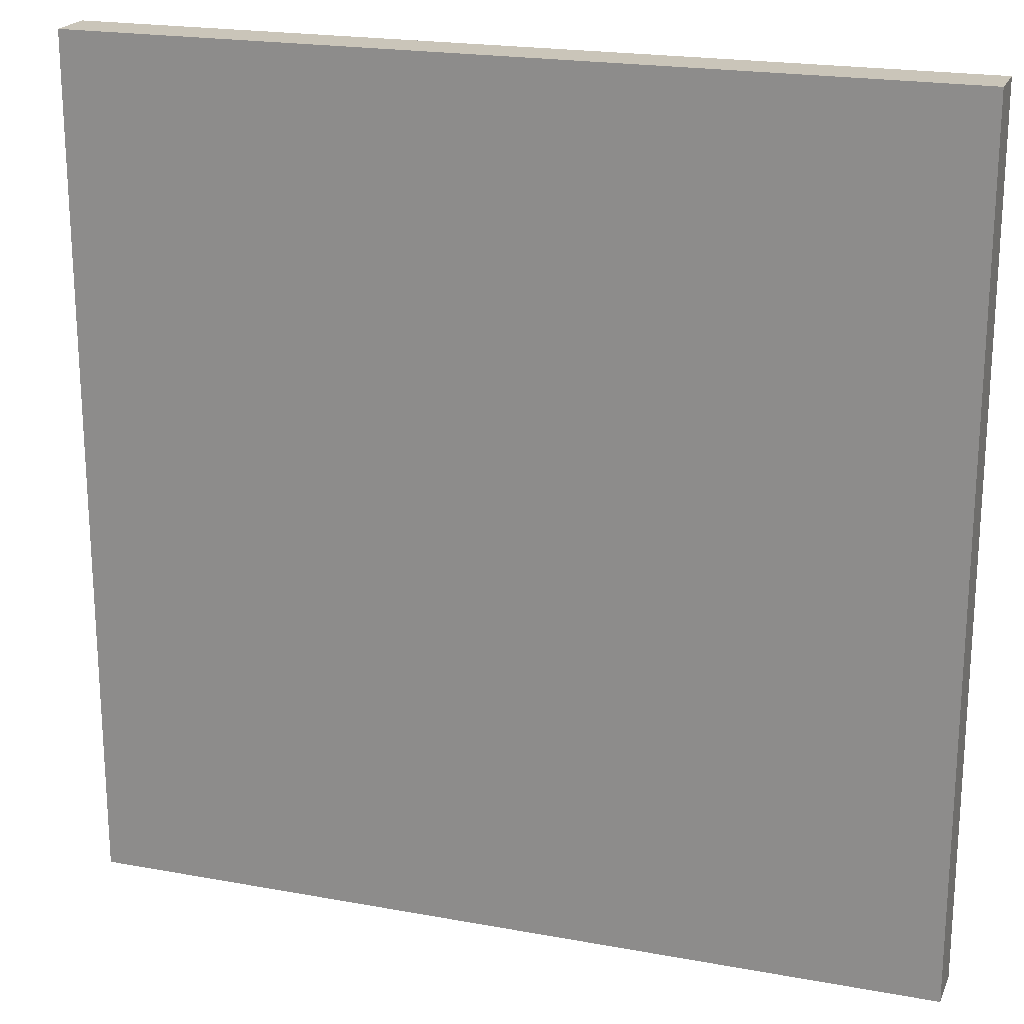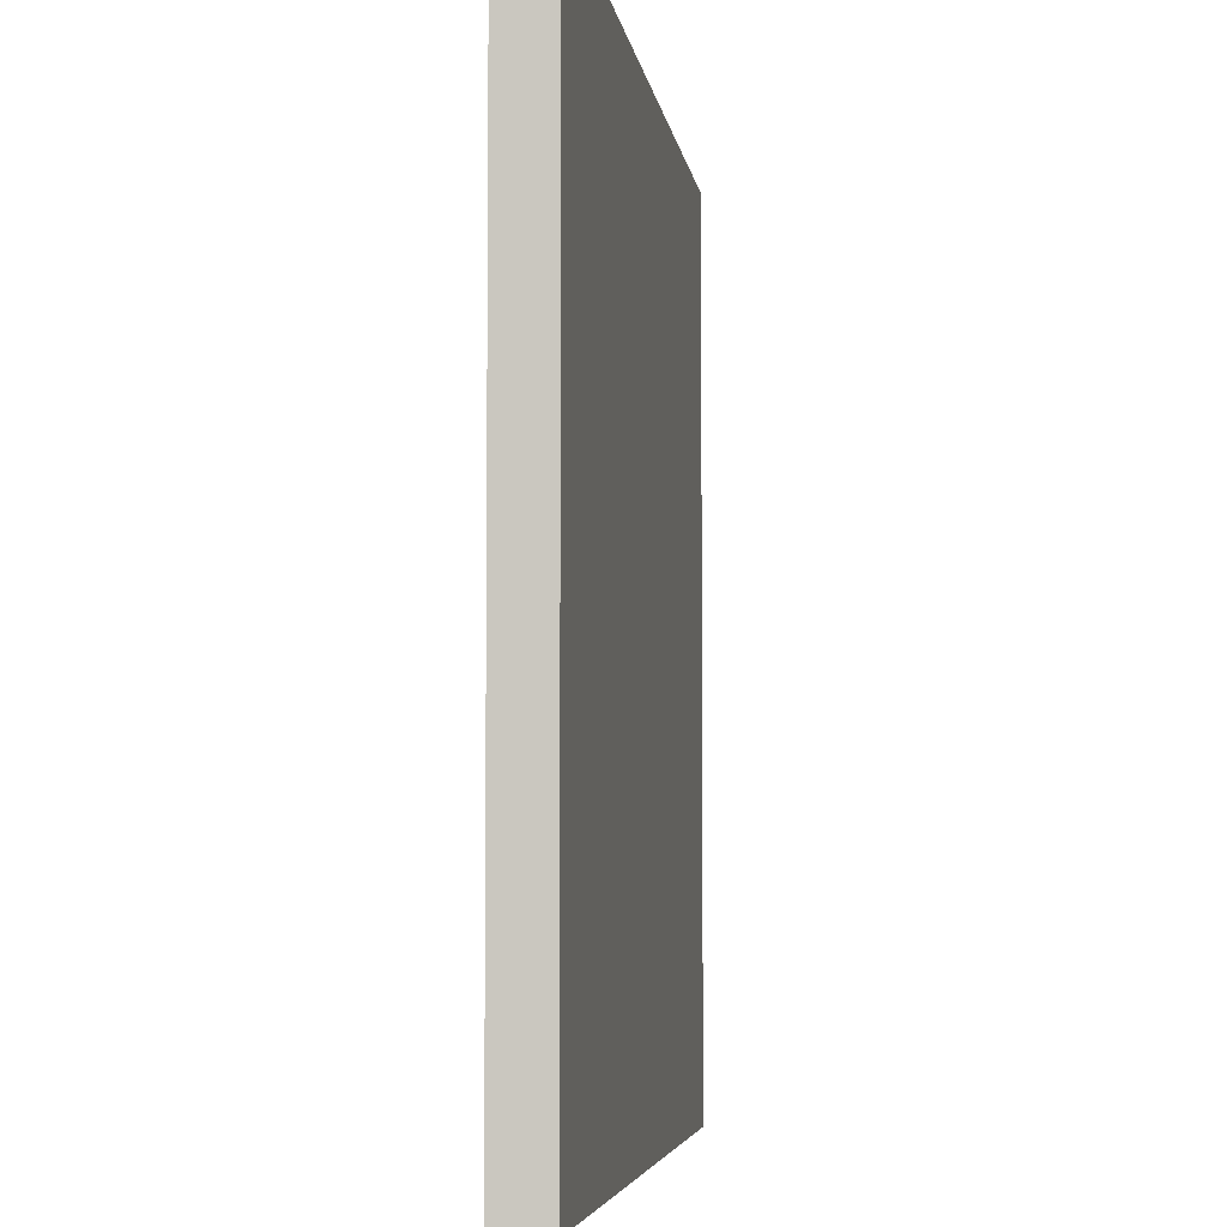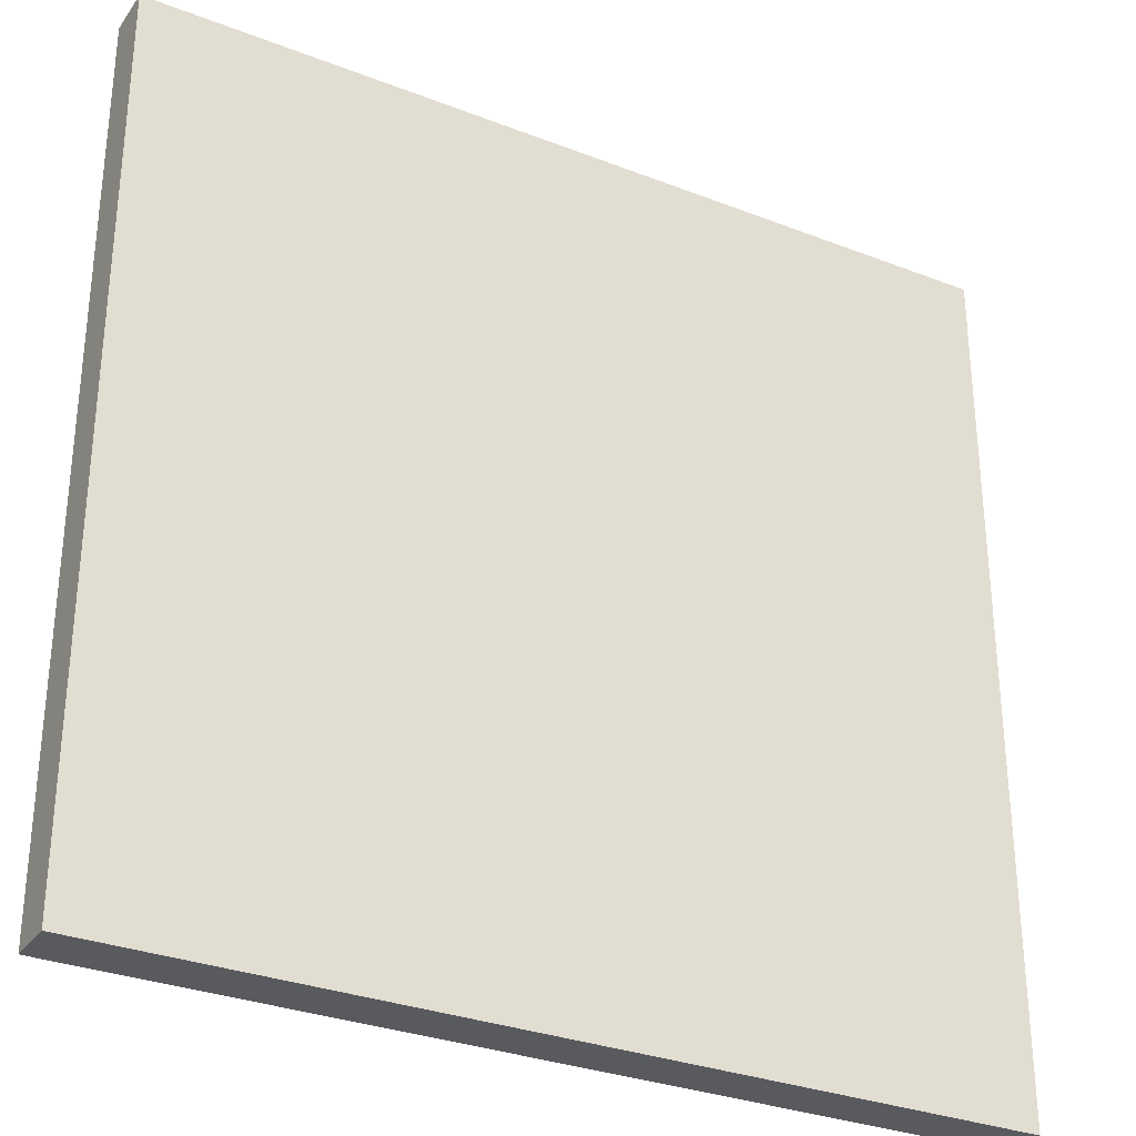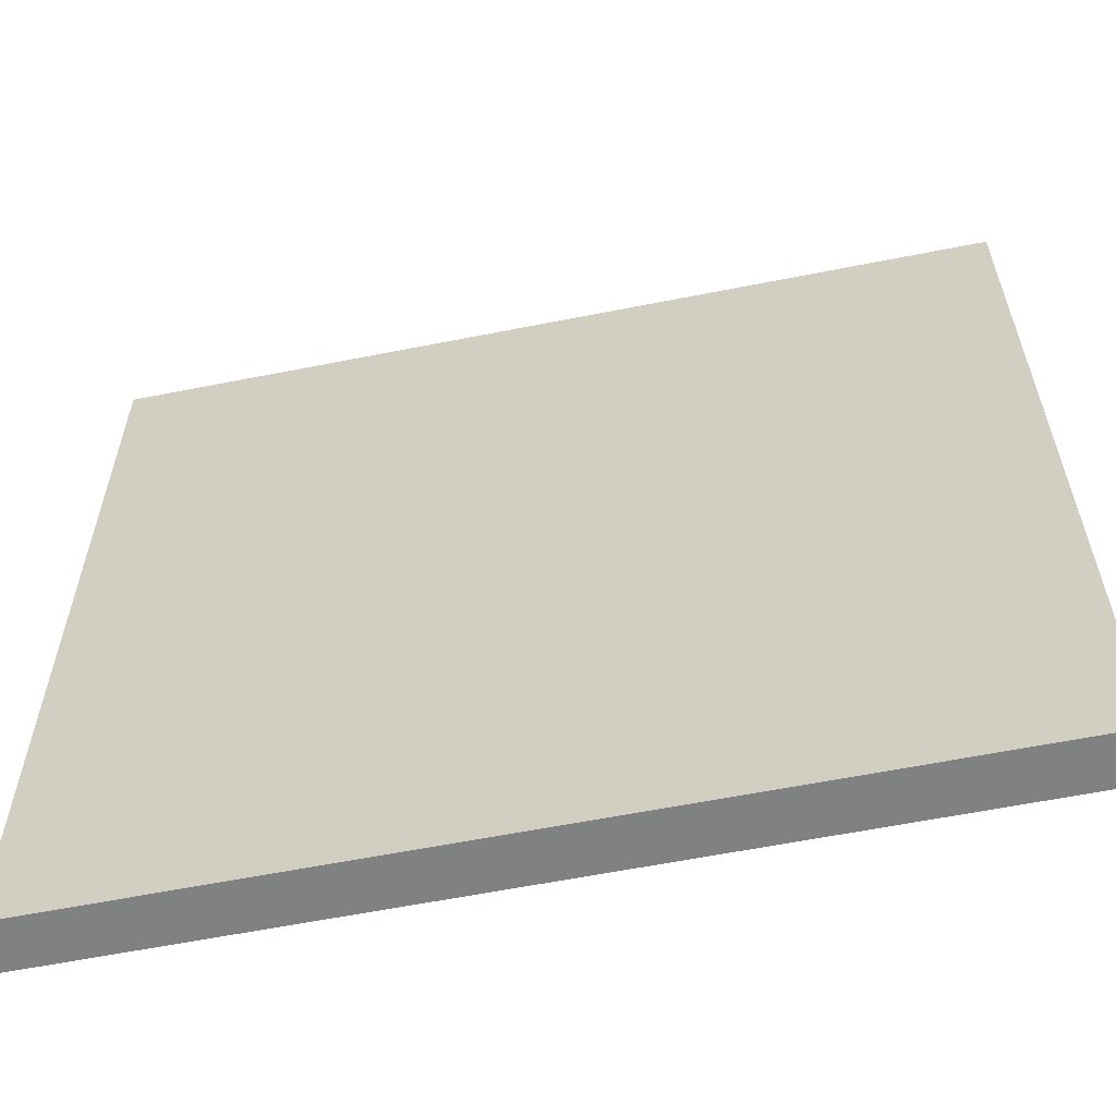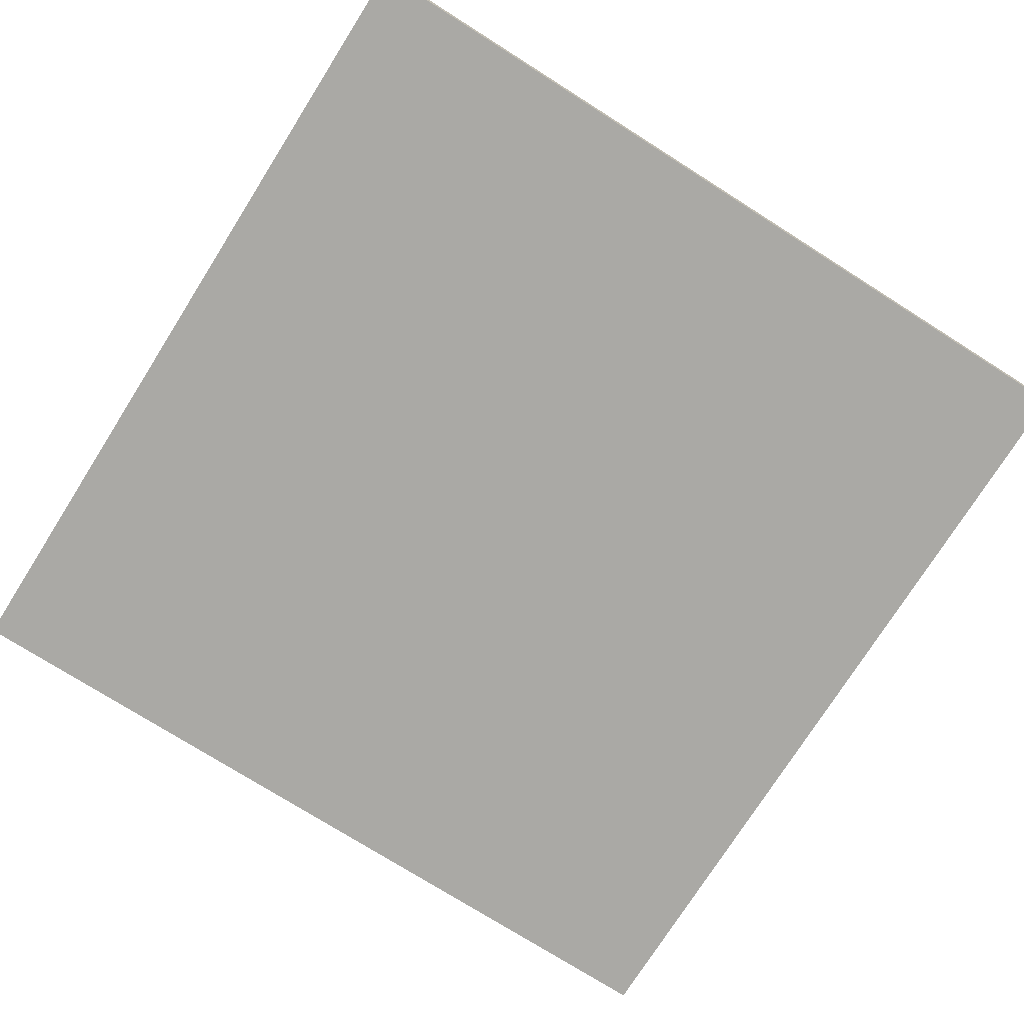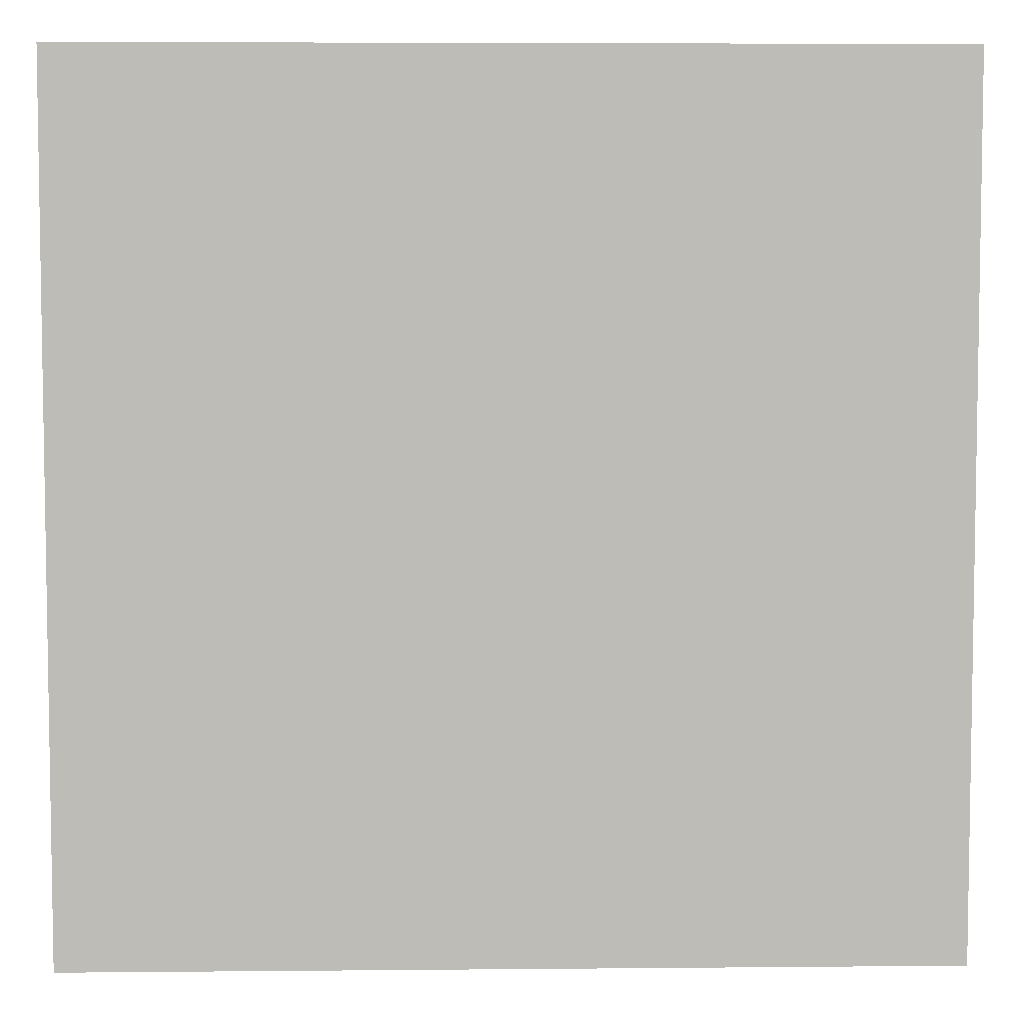
<metadata>
{"format":"obj","ext":"obj","renderer":"f3d","projection":"perspective","resolution":1024,"background":"white","views":[{"elev":20.7,"azim":18.4,"up":"+Y"},{"elev":-5.0,"azim":-82.3,"up":"+Y"},{"elev":-30.9,"azim":-29.1,"up":"+Y"},{"elev":-60.3,"azim":-168.5,"up":"+Y"},{"elev":-75.3,"azim":-32.3,"up":"+Z"},{"elev":5.7,"azim":178.4,"up":"+Y"}]}
</metadata>
<code>
o smallEye
v -9 -9 0.7
v -9 -9 -0.3
v -9 9 0.7
v -9 9 -0.3
v 9 -9 0.7
v 9 -9 -0.3
v 9 9 0.7
v 9 9 -0.3
v -9 -9 0.7
v -9 9 0.7
v -7 -7 0.7
v -7 7 0.7
v -5 -5 0.7
v -5 5 0.7
v -3 -3 0.7
v -3 3 0.7
v -1 -1 0.7
v -1 1 0.7
v 1 -1 0.7
v 1 1 0.7
v 3 -3 0.7
v 3 3 0.7
v 5 -5 0.7
v 5 5 0.7
v 7 -7 0.7
v 7 7 0.7
v 9 -9 0.7
v 9 9 0.7
v -9 -9 -0.3
v -9 9 -0.3
v -7 -7 -0.3
v -7 7 -0.3
v -5 -5 -0.3
v -5 5 -0.3
v -3 -3 -0.3
v -3 3 -0.3
v -1 -1 -0.3
v -1 1 -0.3
v 1 -1 -0.3
v 1 1 -0.3
v 3 -3 -0.3
v 3 3 -0.3
v 5 -5 -0.3
v 5 5 -0.3
v 7 -7 -0.3
v 7 7 -0.3
v 9 -9 -0.3
v 9 9 -0.3
v -9 -9 0.7
v 9 -9 0.7
v -9 -9 -0.3
v 9 -9 -0.3
v -9 9 0.7
v 9 9 0.7
v -9 9 -0.3
v 9 9 -0.3
f 3 2 1
f 4 2 3
f 5 6 7
f 7 6 8
f 11 10 9
f 12 10 11
f 13 12 11
f 14 12 13
f 15 14 13
f 16 14 15
f 17 16 15
f 18 16 17
f 19 17 15
f 19 18 17
f 20 16 18
f 20 18 19
f 21 15 13
f 21 19 15
f 21 20 19
f 22 16 20
f 22 20 21
f 22 14 16
f 23 13 11
f 23 21 13
f 23 22 21
f 24 14 22
f 24 22 23
f 24 12 14
f 25 11 9
f 25 23 11
f 25 24 23
f 26 12 24
f 26 24 25
f 26 10 12
f 27 25 9
f 27 26 25
f 28 10 26
f 28 26 27
f 29 30 31
f 31 30 32
f 31 32 33
f 33 32 34
f 33 34 35
f 35 34 36
f 35 36 37
f 37 36 38
f 35 37 39
f 37 38 39
f 38 36 40
f 39 38 40
f 33 35 41
f 35 39 41
f 39 40 41
f 40 36 42
f 41 40 42
f 36 34 42
f 31 33 43
f 33 41 43
f 41 42 43
f 42 34 44
f 43 42 44
f 34 32 44
f 29 31 45
f 31 43 45
f 43 44 45
f 44 32 46
f 45 44 46
f 32 30 46
f 29 45 47
f 45 46 47
f 46 30 48
f 47 46 48
f 51 50 49
f 52 50 51
f 53 54 55
f 55 54 56

</code>
